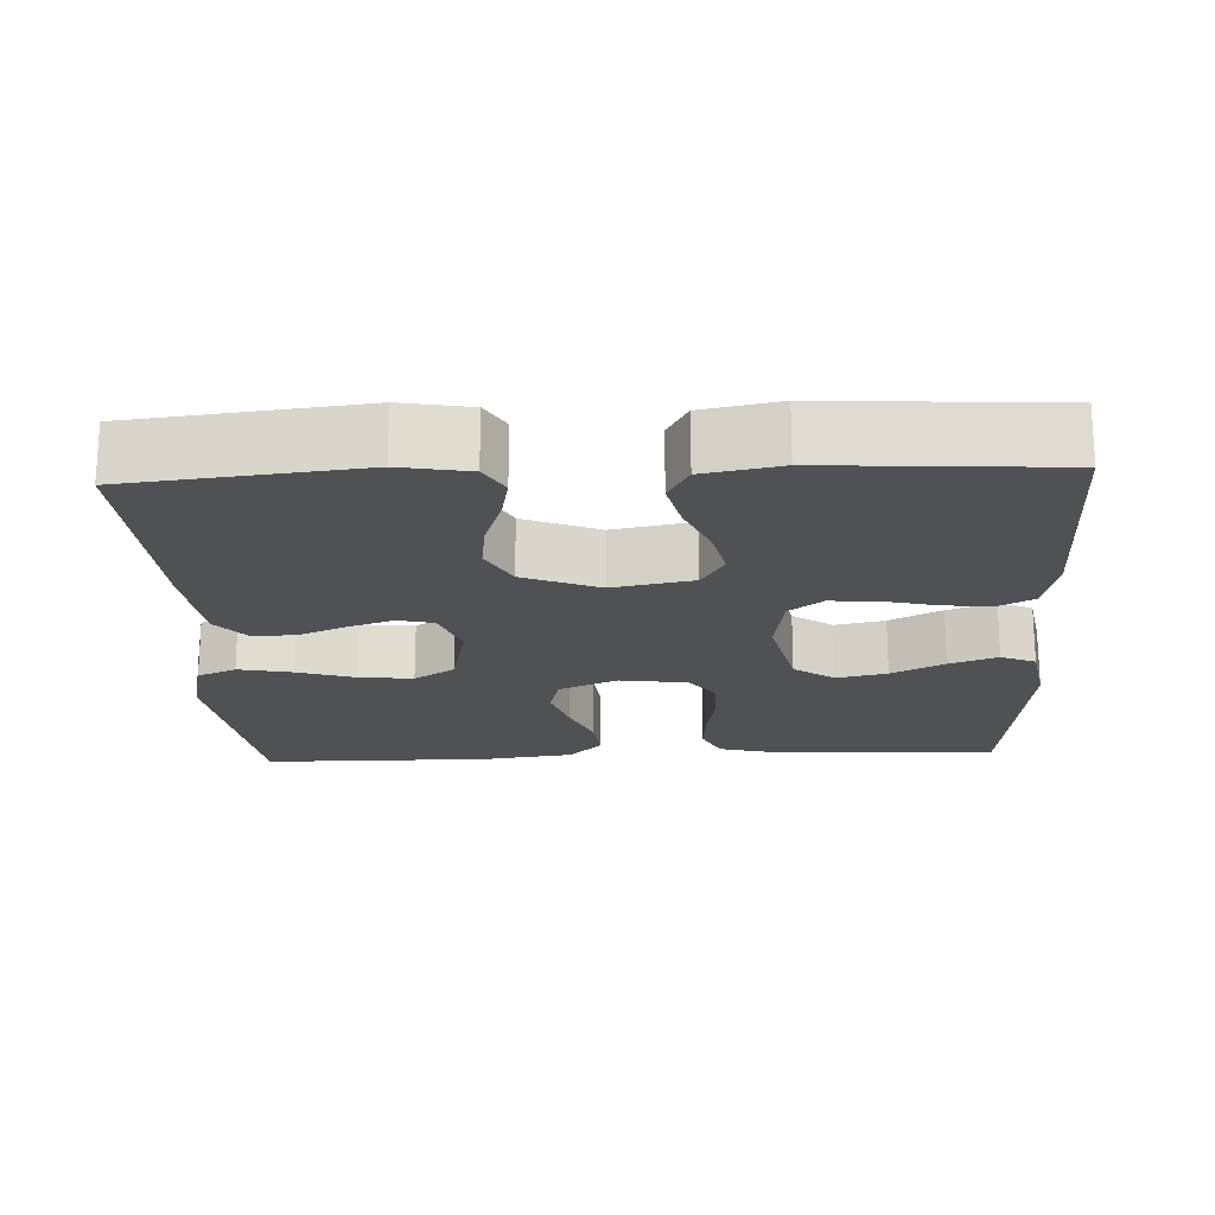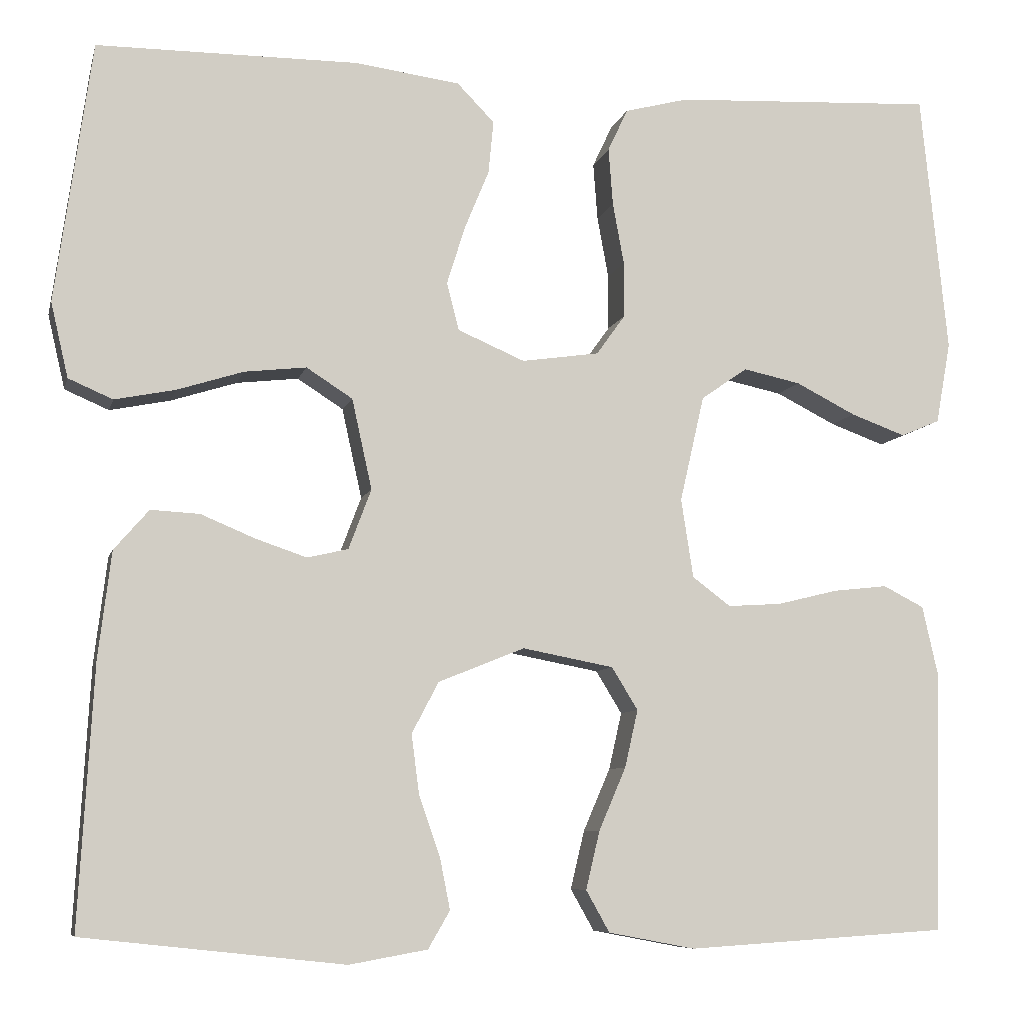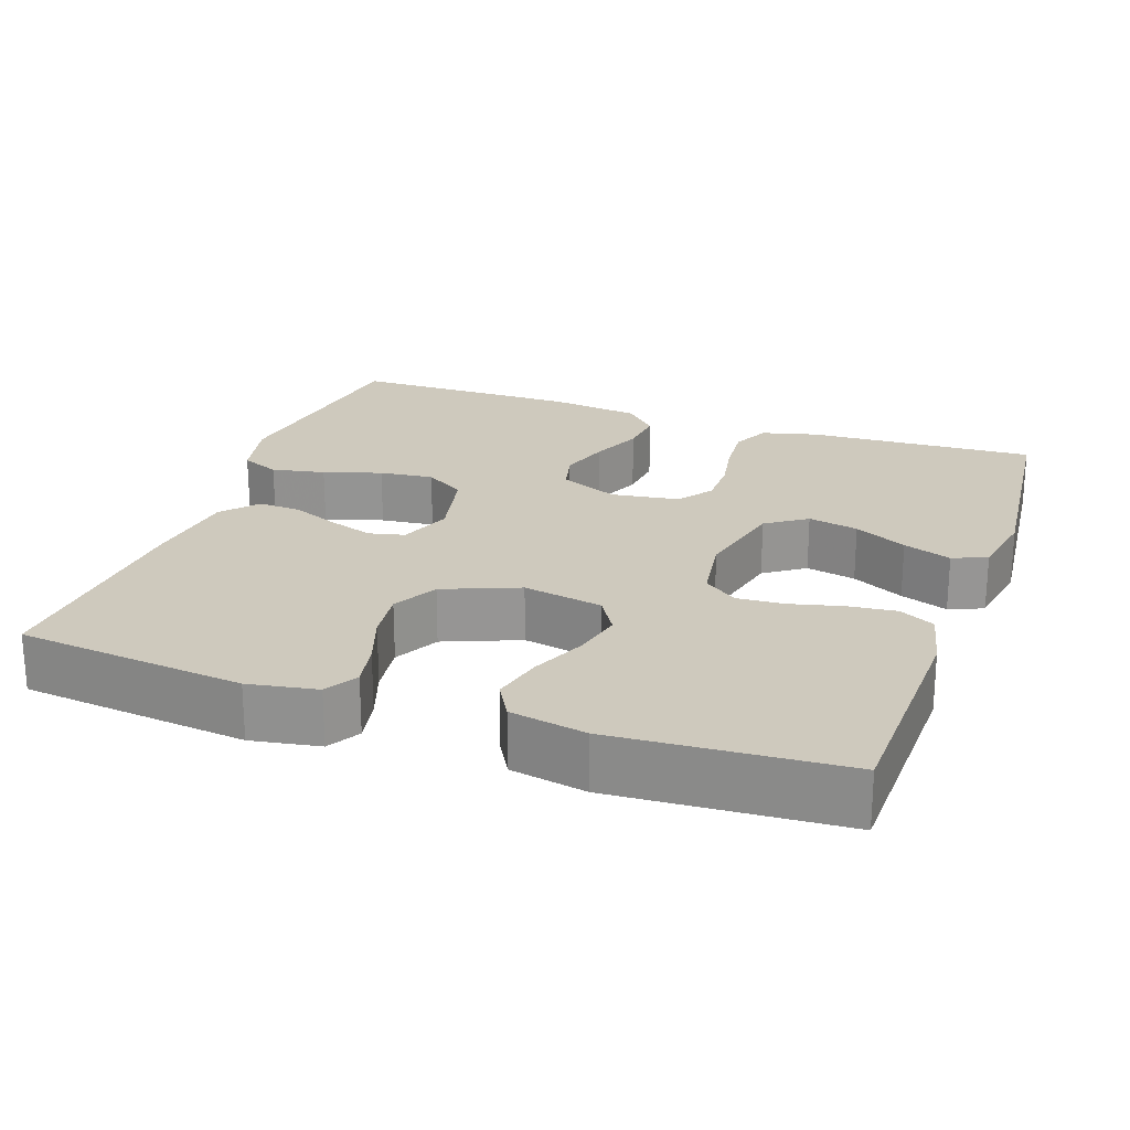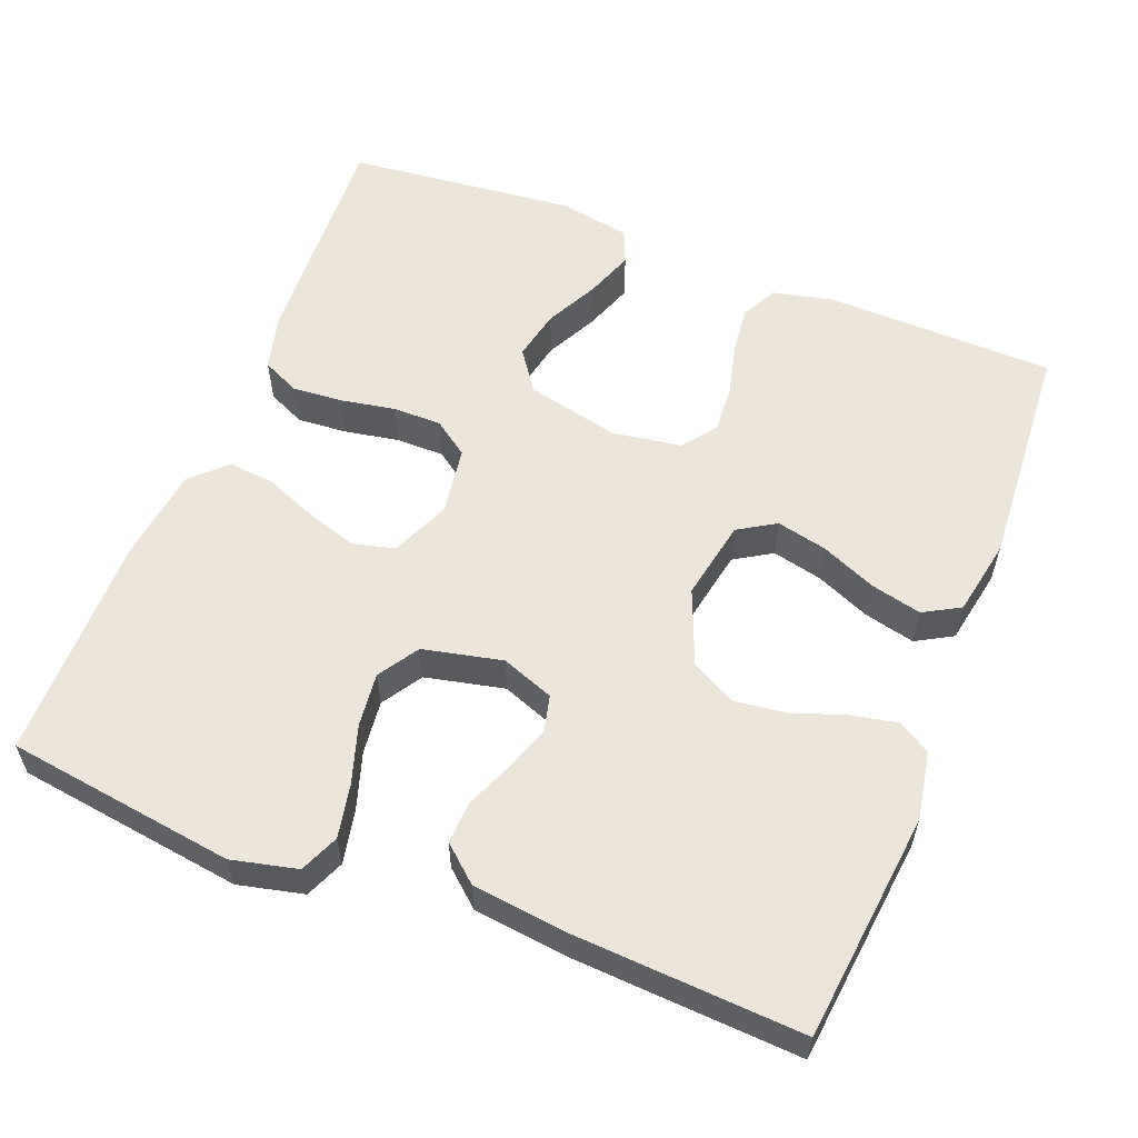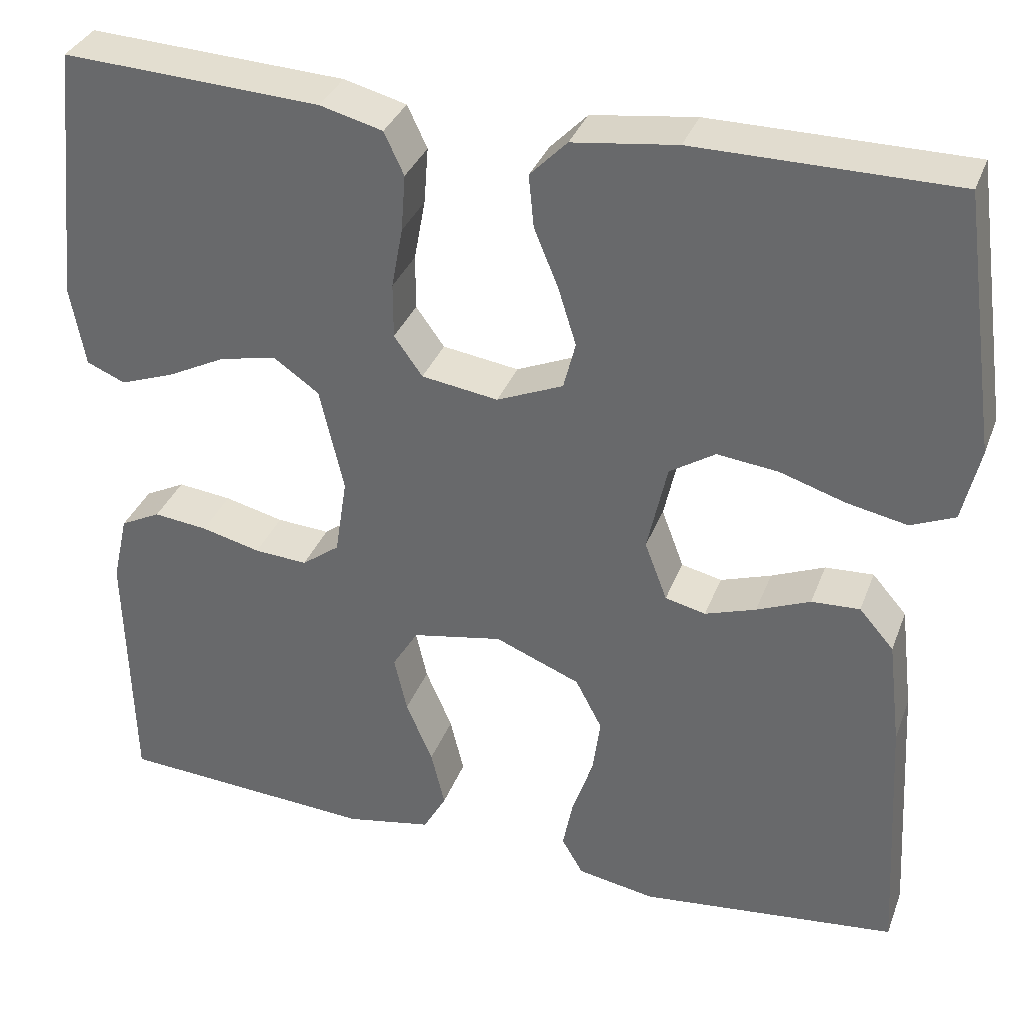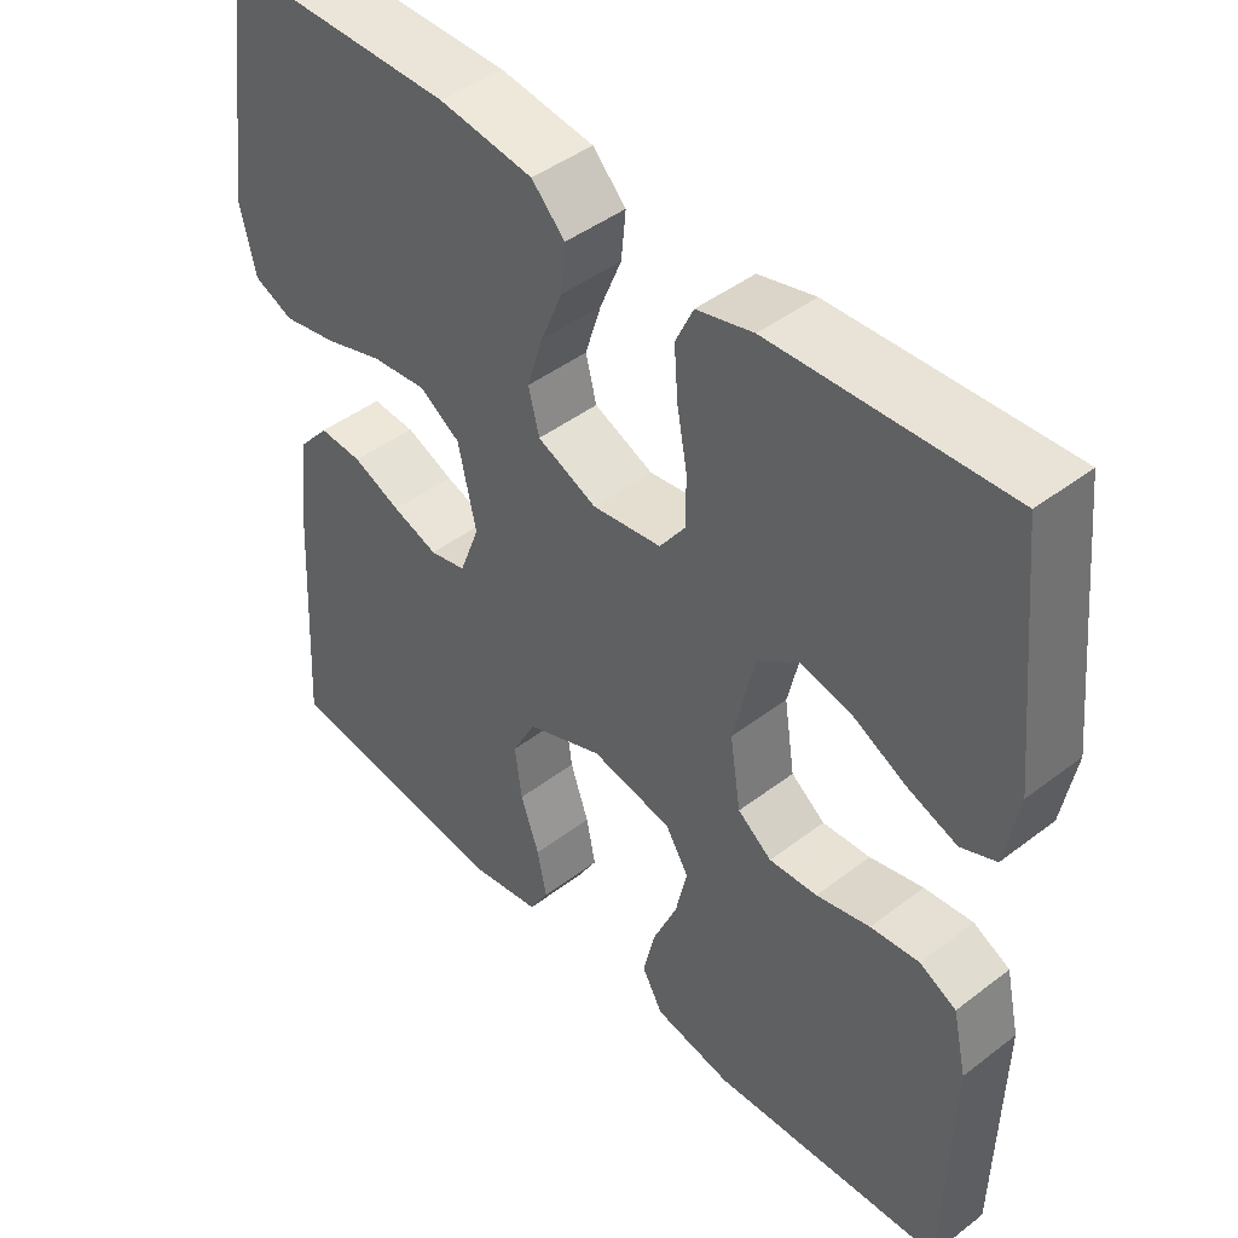
<metadata>
{"format":"obj","ext":"obj","renderer":"f3d","projection":"perspective","resolution":1024,"background":"white","views":[{"elev":-19.8,"azim":-177.4,"up":"+Y"},{"elev":-7.7,"azim":166.9,"up":"+Z"},{"elev":22.7,"azim":-160.5,"up":"+Y"},{"elev":57.6,"azim":111.4,"up":"+Y"},{"elev":34.2,"azim":19.0,"up":"+Z"},{"elev":44.9,"azim":-131.6,"up":"+Z"}]}
</metadata>
<code>
v 0.5 0.07 0.5
v 0.542 0.07 0.2
v 0.522 0.07 0.114
v 0.471 0.07 0.092
v 0.401 0.07 0.106
v 0.325 0.07 0.13
v 0.254 0.07 0.138
v 0.201 0.07 0.104
v 0.178 0.07 0
v 0.204 0.07 -0.069
v 0.251 0.07 -0.08
v 0.31 0.07 -0.06
v 0.372 0.07 -0.034
v 0.428 0.07 -0.031
v 0.468 0.07 -0.077
v 0.483 0.07 -0.2
v 0.5 0.07 -0.5
v 0.2 0.07 -0.533
v 0.11 0.07 -0.517
v 0.085 0.07 -0.474
v 0.097 0.07 -0.414
v 0.121 0.07 -0.345
v 0.13 0.07 -0.277
v 0.099 0.07 -0.218
v 0 0.07 -0.178
v -0.105 0.07 -0.198
v -0.135 0.07 -0.247
v -0.12 0.07 -0.313
v -0.089 0.07 -0.385
v -0.073 0.07 -0.452
v -0.1 0.07 -0.5
v -0.2 0.07 -0.519
v -0.5 0.07 -0.5
v -0.507 0.07 -0.2
v -0.489 0.07 -0.12
v -0.442 0.07 -0.096
v -0.379 0.07 -0.103
v -0.31 0.07 -0.12
v -0.248 0.07 -0.124
v -0.204 0.07 -0.091
v -0.19 0.07 0
v -0.218 0.07 0.122
v -0.271 0.07 0.159
v -0.337 0.07 0.145
v -0.406 0.07 0.11
v -0.469 0.07 0.087
v -0.514 0.07 0.106
v -0.531 0.07 0.2
v -0.5 0.07 0.5
v -0.2 0.07 0.485
v -0.127 0.07 0.466
v -0.104 0.07 0.417
v -0.109 0.07 0.351
v -0.122 0.07 0.28
v -0.122 0.07 0.216
v -0.089 0.07 0.17
v 0 0.07 0.157
v 0.077 0.07 0.19
v 0.091 0.07 0.245
v 0.07 0.07 0.312
v 0.042 0.07 0.38
v 0.036 0.07 0.441
v 0.079 0.07 0.485
v 0.2 0.07 0.501
v 0.5 0 0.5
v 0.542 0 0.2
v 0.522 0 0.114
v 0.471 0 0.092
v 0.401 0 0.106
v 0.325 0 0.13
v 0.254 0 0.138
v 0.201 0 0.104
v 0.178 0 0
v 0.204 0 -0.069
v 0.251 0 -0.08
v 0.31 0 -0.06
v 0.372 0 -0.034
v 0.428 0 -0.031
v 0.468 0 -0.077
v 0.483 0 -0.2
v 0.5 0 -0.5
v 0.2 0 -0.533
v 0.11 0 -0.517
v 0.085 0 -0.474
v 0.097 0 -0.414
v 0.121 0 -0.345
v 0.13 0 -0.277
v 0.099 0 -0.218
v 0 0 -0.178
v -0.105 0 -0.198
v -0.135 0 -0.247
v -0.12 0 -0.313
v -0.089 0 -0.385
v -0.073 0 -0.452
v -0.1 0 -0.5
v -0.2 0 -0.519
v -0.5 0 -0.5
v -0.507 0 -0.2
v -0.489 0 -0.12
v -0.442 0 -0.096
v -0.379 0 -0.103
v -0.31 0 -0.12
v -0.248 0 -0.124
v -0.204 0 -0.091
v -0.19 0 0
v -0.218 0 0.122
v -0.271 0 0.159
v -0.337 0 0.145
v -0.406 0 0.11
v -0.469 0 0.087
v -0.514 0 0.106
v -0.531 0 0.2
v -0.5 0 0.5
v -0.2 0 0.485
v -0.127 0 0.466
v -0.104 0 0.417
v -0.109 0 0.351
v -0.122 0 0.28
v -0.122 0 0.216
v -0.089 0 0.17
v 0 0 0.157
v 0.077 0 0.19
v 0.091 0 0.245
v 0.07 0 0.312
v 0.042 0 0.38
v 0.036 0 0.441
v 0.079 0 0.485
v 0.2 0 0.501
f 4 5 6
f 3 4 6
f 2 3 6
f 1 2 6
f 64 1 6
f 63 64 6
f 62 63 6
f 61 62 6
f 60 61 6
f 59 60 6 7
f 58 59 7 8
f 57 58 8 9
f 56 57 9 10
f 52 53 54
f 51 52 54
f 50 51 54
f 49 50 54
f 48 49 54
f 47 48 54
f 46 47 54
f 45 46 54
f 44 45 54
f 43 44 54 55
f 42 43 55 56
f 36 37 38
f 35 36 38
f 34 35 38
f 33 34 38
f 32 33 38
f 31 32 38
f 30 31 38
f 29 30 38
f 28 29 38
f 27 28 38 39
f 26 27 39 40
f 20 21 22
f 19 20 22
f 18 19 22
f 17 18 22
f 16 17 22
f 15 16 22
f 14 15 22
f 13 14 22
f 12 13 22
f 11 12 22 23
f 10 11 23 24
f 10 24 25
f 56 10 25
f 42 56 25
f 41 42 25
f 25 26 40 41
f 70 69 68
f 70 68 67
f 70 67 66
f 70 66 65
f 70 65 128
f 70 128 127
f 70 127 126
f 70 126 125
f 70 125 124
f 71 70 124 123
f 72 71 123 122
f 73 72 122 121
f 74 73 121 120
f 118 117 116
f 118 116 115
f 118 115 114
f 118 114 113
f 118 113 112
f 118 112 111
f 118 111 110
f 118 110 109
f 118 109 108
f 119 118 108 107
f 120 119 107 106
f 102 101 100
f 102 100 99
f 102 99 98
f 102 98 97
f 102 97 96
f 102 96 95
f 102 95 94
f 102 94 93
f 102 93 92
f 103 102 92 91
f 104 103 91 90
f 86 85 84
f 86 84 83
f 86 83 82
f 86 82 81
f 86 81 80
f 86 80 79
f 86 79 78
f 86 78 77
f 86 77 76
f 87 86 76 75
f 88 87 75 74
f 89 88 74
f 89 74 120
f 89 120 106
f 89 106 105
f 105 104 90 89
f 1 65 66 2
f 2 66 67 3
f 3 67 68 4
f 4 68 69 5
f 5 69 70 6
f 6 70 71 7
f 7 71 72 8
f 8 72 73 9
f 9 73 74 10
f 10 74 75 11
f 11 75 76 12
f 12 76 77 13
f 13 77 78 14
f 14 78 79 15
f 15 79 80 16
f 16 80 81 17
f 17 81 82 18
f 18 82 83 19
f 19 83 84 20
f 20 84 85 21
f 21 85 86 22
f 22 86 87 23
f 23 87 88 24
f 24 88 89 25
f 25 89 90 26
f 26 90 91 27
f 27 91 92 28
f 28 92 93 29
f 29 93 94 30
f 30 94 95 31
f 31 95 96 32
f 32 96 97 33
f 33 97 98 34
f 34 98 99 35
f 35 99 100 36
f 36 100 101 37
f 37 101 102 38
f 38 102 103 39
f 39 103 104 40
f 40 104 105 41
f 41 105 106 42
f 42 106 107 43
f 43 107 108 44
f 44 108 109 45
f 45 109 110 46
f 46 110 111 47
f 47 111 112 48
f 48 112 113 49
f 49 113 114 50
f 50 114 115 51
f 51 115 116 52
f 52 116 117 53
f 53 117 118 54
f 54 118 119 55
f 55 119 120 56
f 56 120 121 57
f 57 121 122 58
f 58 122 123 59
f 59 123 124 60
f 60 124 125 61
f 61 125 126 62
f 62 126 127 63
f 63 127 128 64
f 64 128 65 1

</code>
